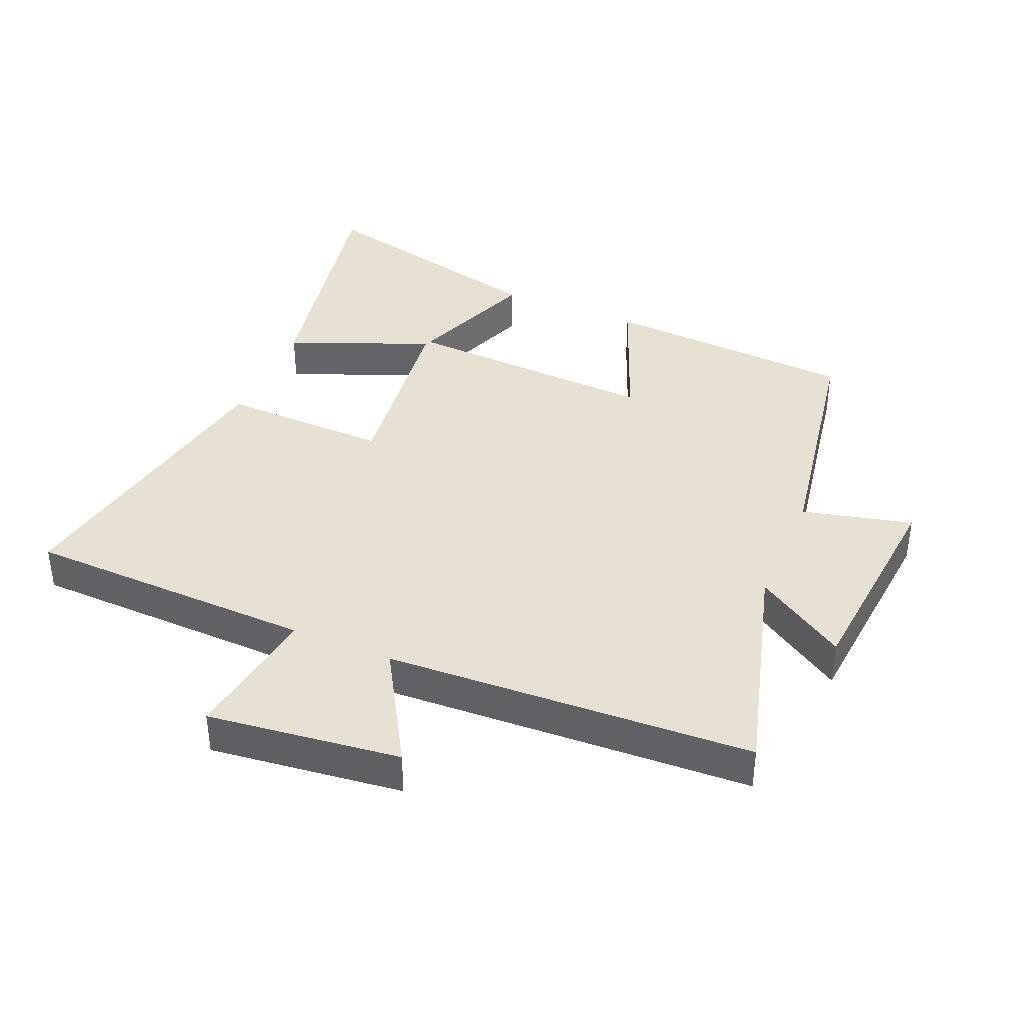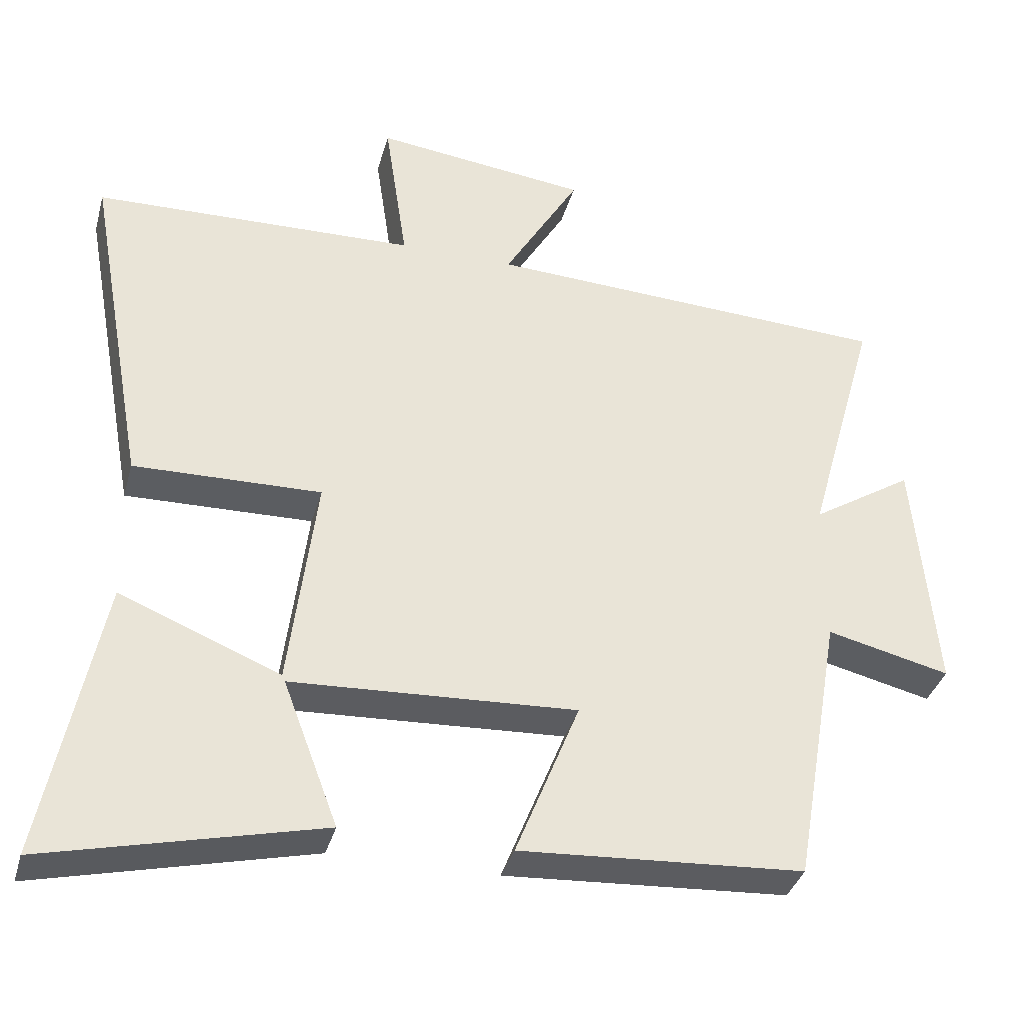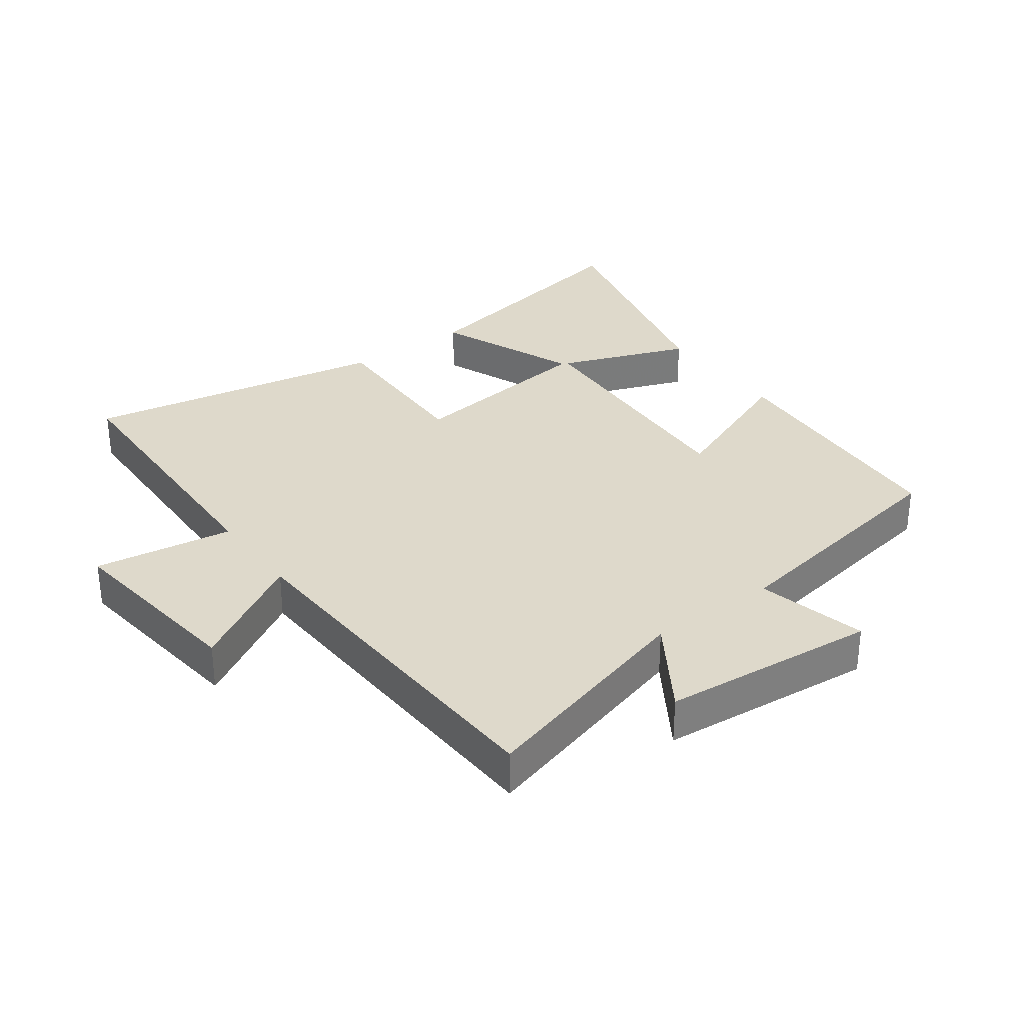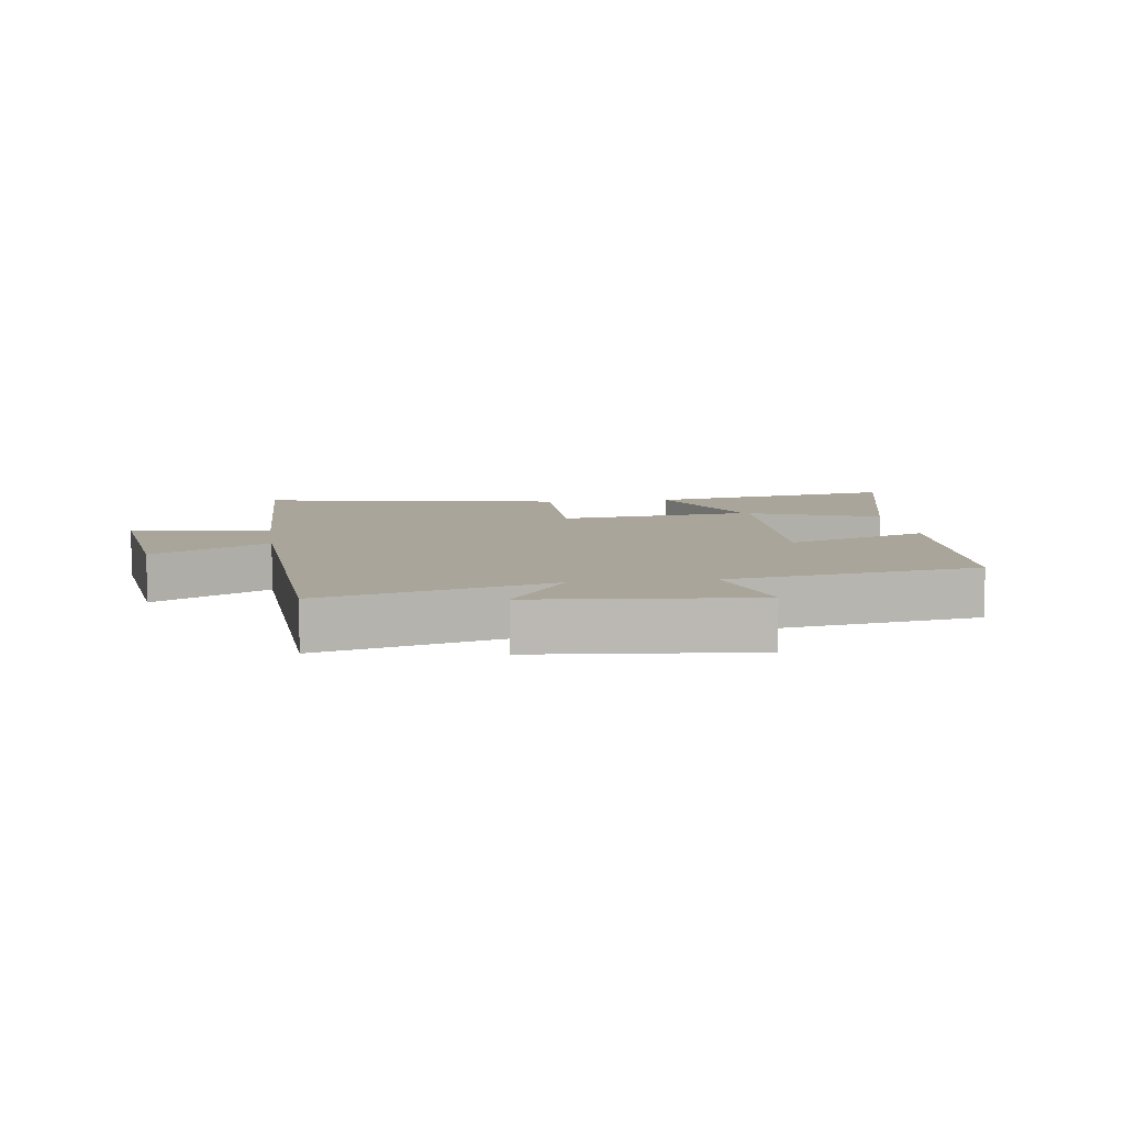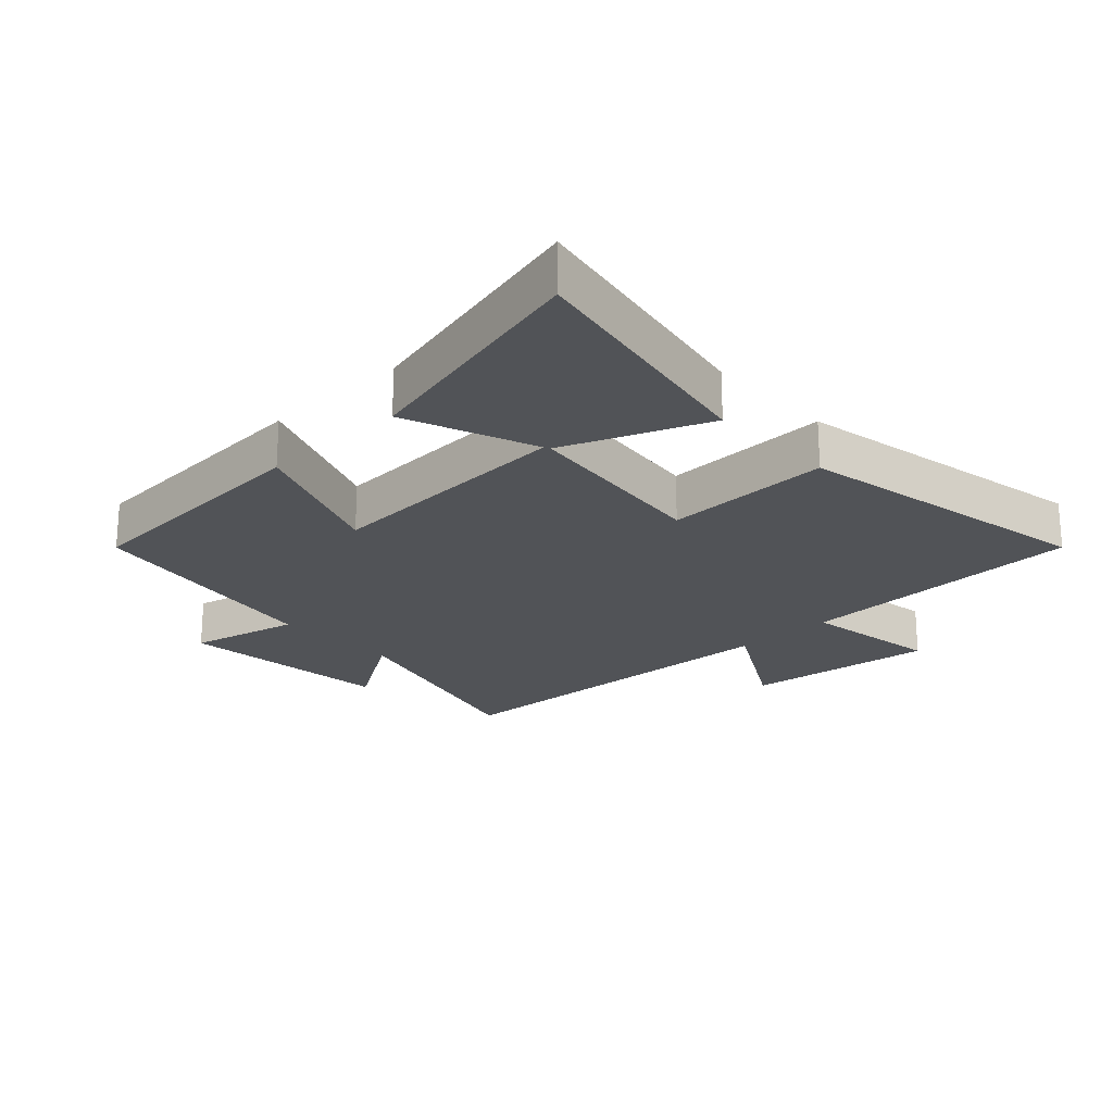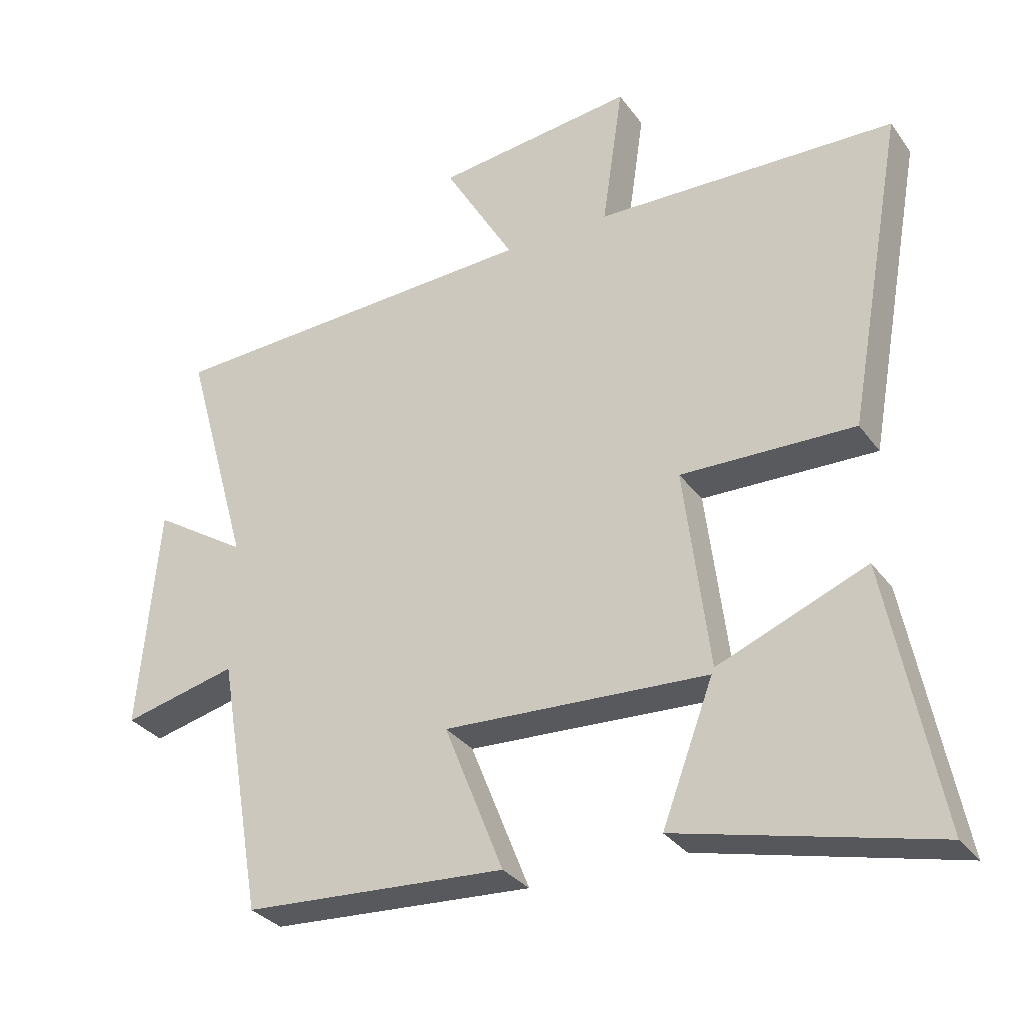
<metadata>
{"format":"obj","ext":"obj","renderer":"f3d","projection":"perspective","resolution":1024,"background":"white","views":[{"elev":38.8,"azim":23.0,"up":"+Y"},{"elev":-36.3,"azim":-15.1,"up":"+Z"},{"elev":31.8,"azim":53.8,"up":"+Y"},{"elev":7.6,"azim":82.2,"up":"+Y"},{"elev":-22.0,"azim":-136.6,"up":"+Y"},{"elev":-31.4,"azim":-150.2,"up":"+Z"}]}
</metadata>
<code>
v 0.433 0.07 -0.475
v 0.037 0.07 -0.5
v 0.126 0.07 -0.276
v -0.272 0.07 -0.296
v -0.195 0.07 -0.5
v -0.578 0.07 -0.593
v -0.5 0.07 -0.197
v -0.276 0.07 -0.287
v -0.238 0.07 0.017
v -0.5 0.07 0.011
v -0.586 0.07 0.487
v -0.134 0.07 0.5
v -0.166 0.07 0.717
v 0.134 0.07 0.681
v 0.028 0.07 0.5
v 0.599 0.07 0.473
v 0.5 0.07 0.12
v 0.642 0.07 0.211
v 0.672 0.07 -0.127
v 0.5 0.07 -0.086
v 0.433 0 -0.475
v 0.037 0 -0.5
v 0.126 0 -0.276
v -0.272 0 -0.296
v -0.195 0 -0.5
v -0.578 0 -0.593
v -0.5 0 -0.197
v -0.276 0 -0.287
v -0.238 0 0.017
v -0.5 0 0.011
v -0.586 0 0.487
v -0.134 0 0.5
v -0.166 0 0.717
v 0.134 0 0.681
v 0.028 0 0.5
v 0.599 0 0.473
v 0.5 0 0.12
v 0.642 0 0.211
v 0.672 0 -0.127
v 0.5 0 -0.086
f 17 18 19 20
f 17 20 1 2
f 15 16 17
f 12 13 14 15
f 9 10 11 12
f 8 9 12 15
f 5 6 7 8
f 4 5 8
f 3 4 8 15
f 17 2 3
f 3 15 17
f 40 39 38 37
f 22 21 40 37
f 37 36 35
f 35 34 33 32
f 32 31 30 29
f 35 32 29 28
f 28 27 26 25
f 28 25 24
f 35 28 24 23
f 23 22 37
f 37 35 23
f 1 21 22 2
f 2 22 23 3
f 3 23 24 4
f 4 24 25 5
f 5 25 26 6
f 6 26 27 7
f 7 27 28 8
f 8 28 29 9
f 9 29 30 10
f 10 30 31 11
f 11 31 32 12
f 12 32 33 13
f 13 33 34 14
f 14 34 35 15
f 15 35 36 16
f 16 36 37 17
f 17 37 38 18
f 18 38 39 19
f 19 39 40 20
f 20 40 21 1

</code>
